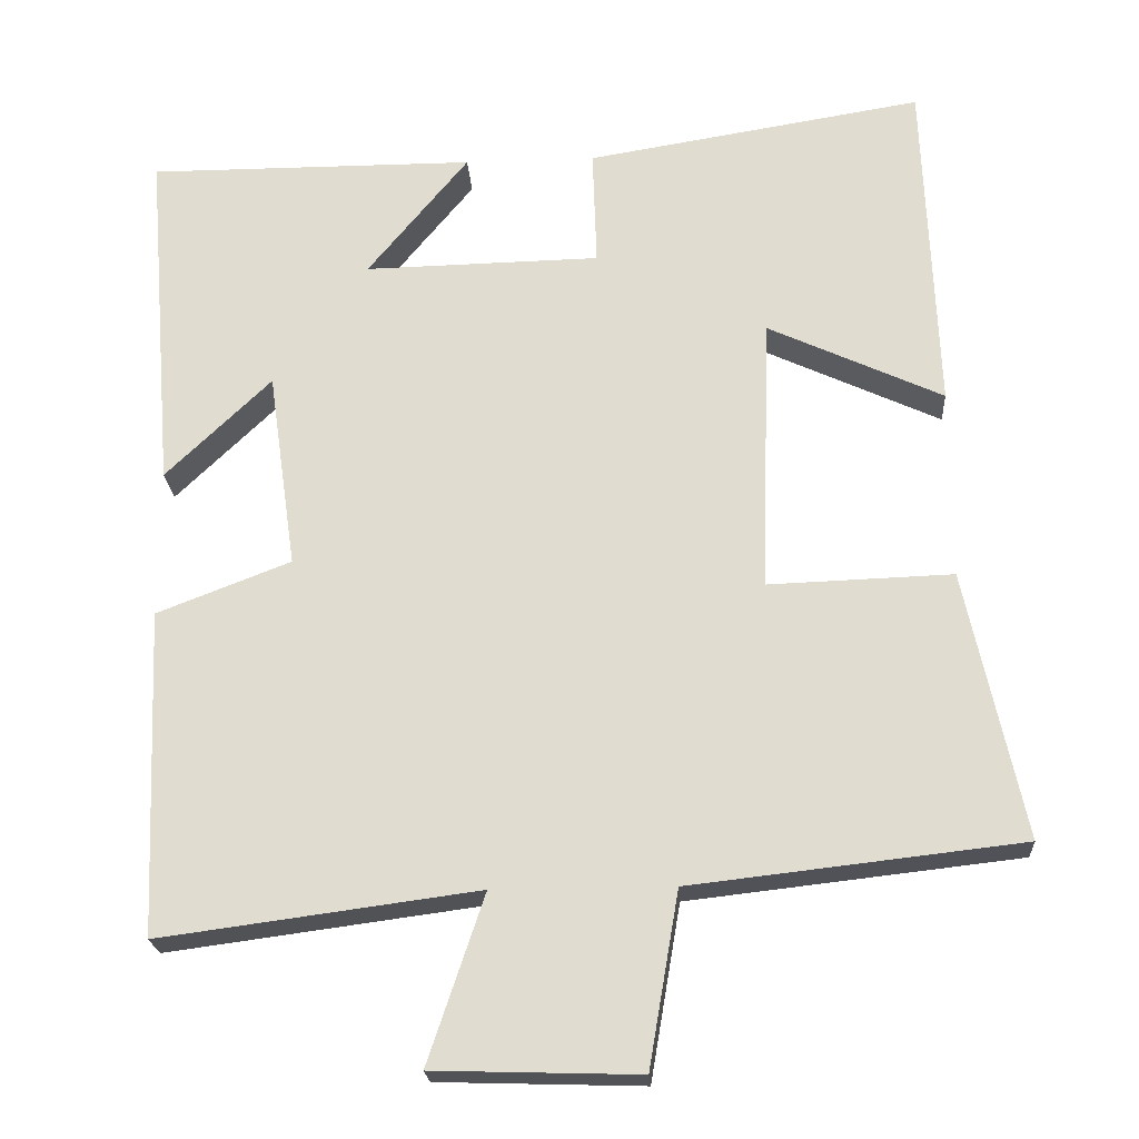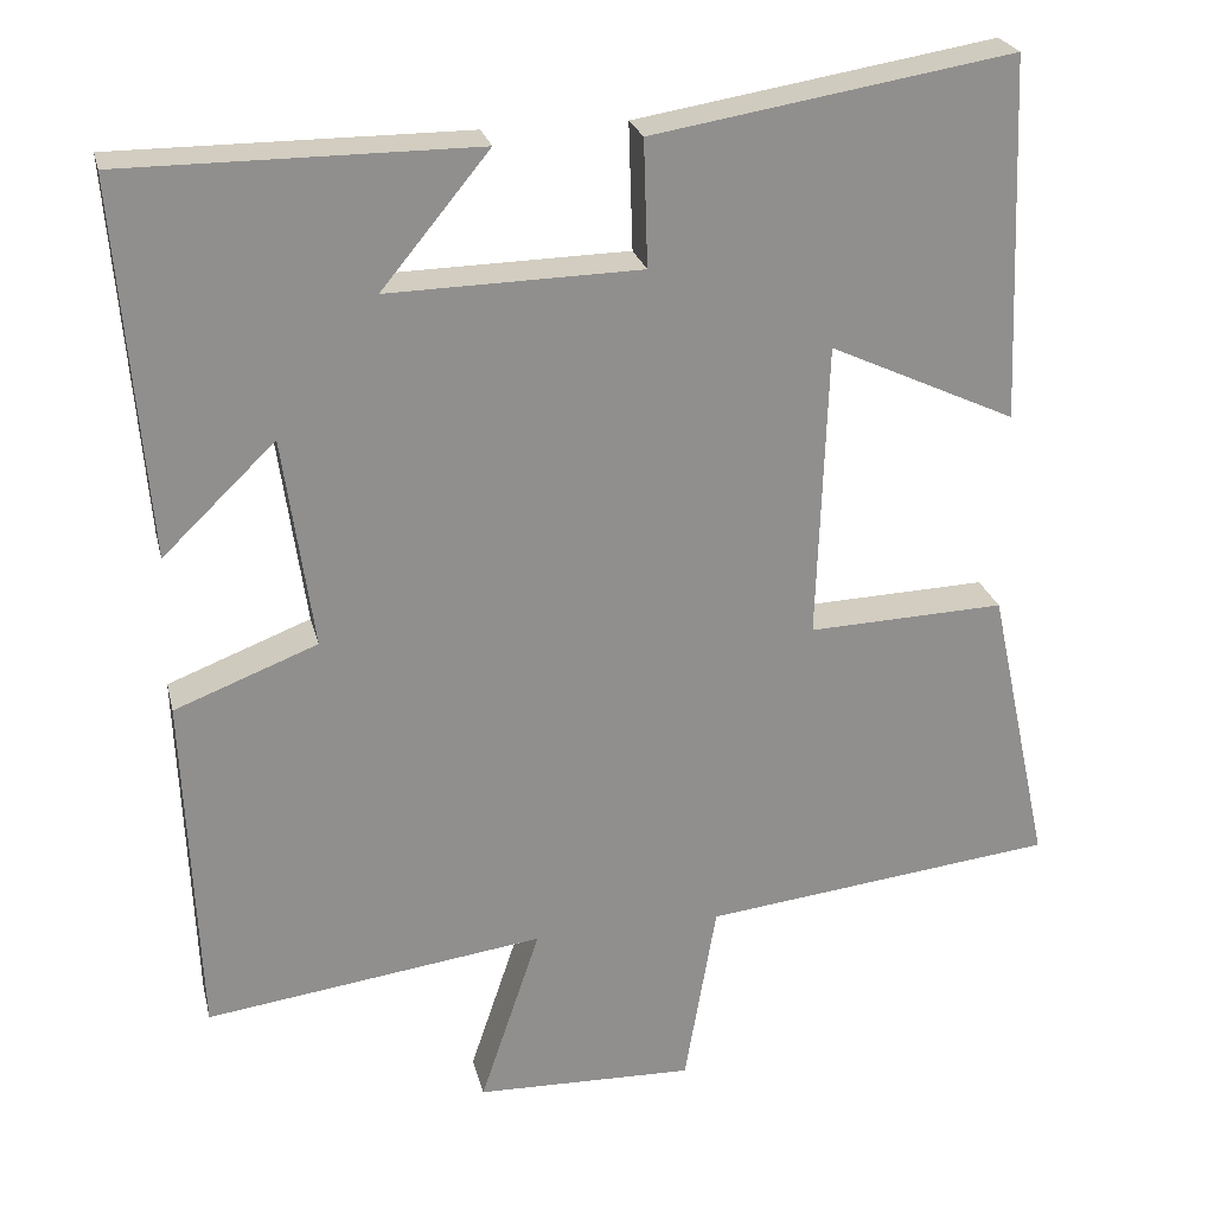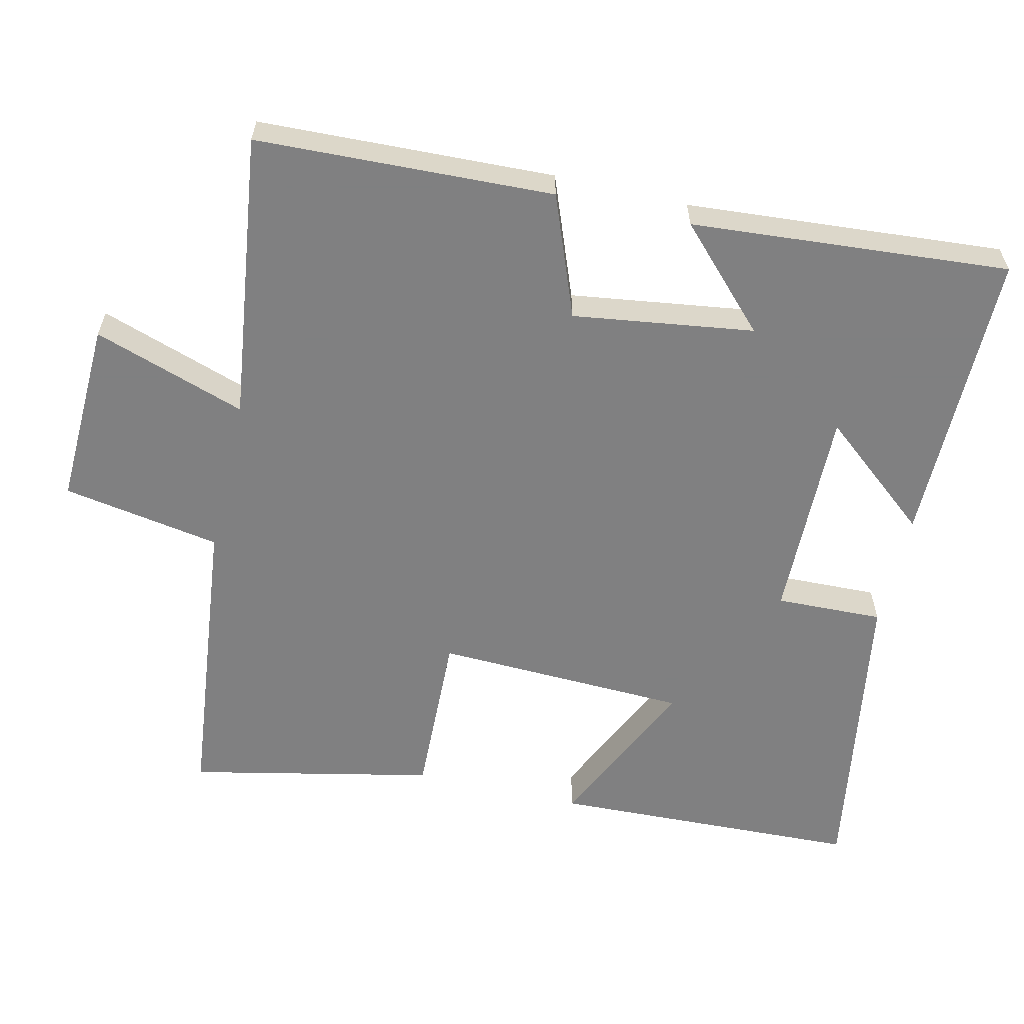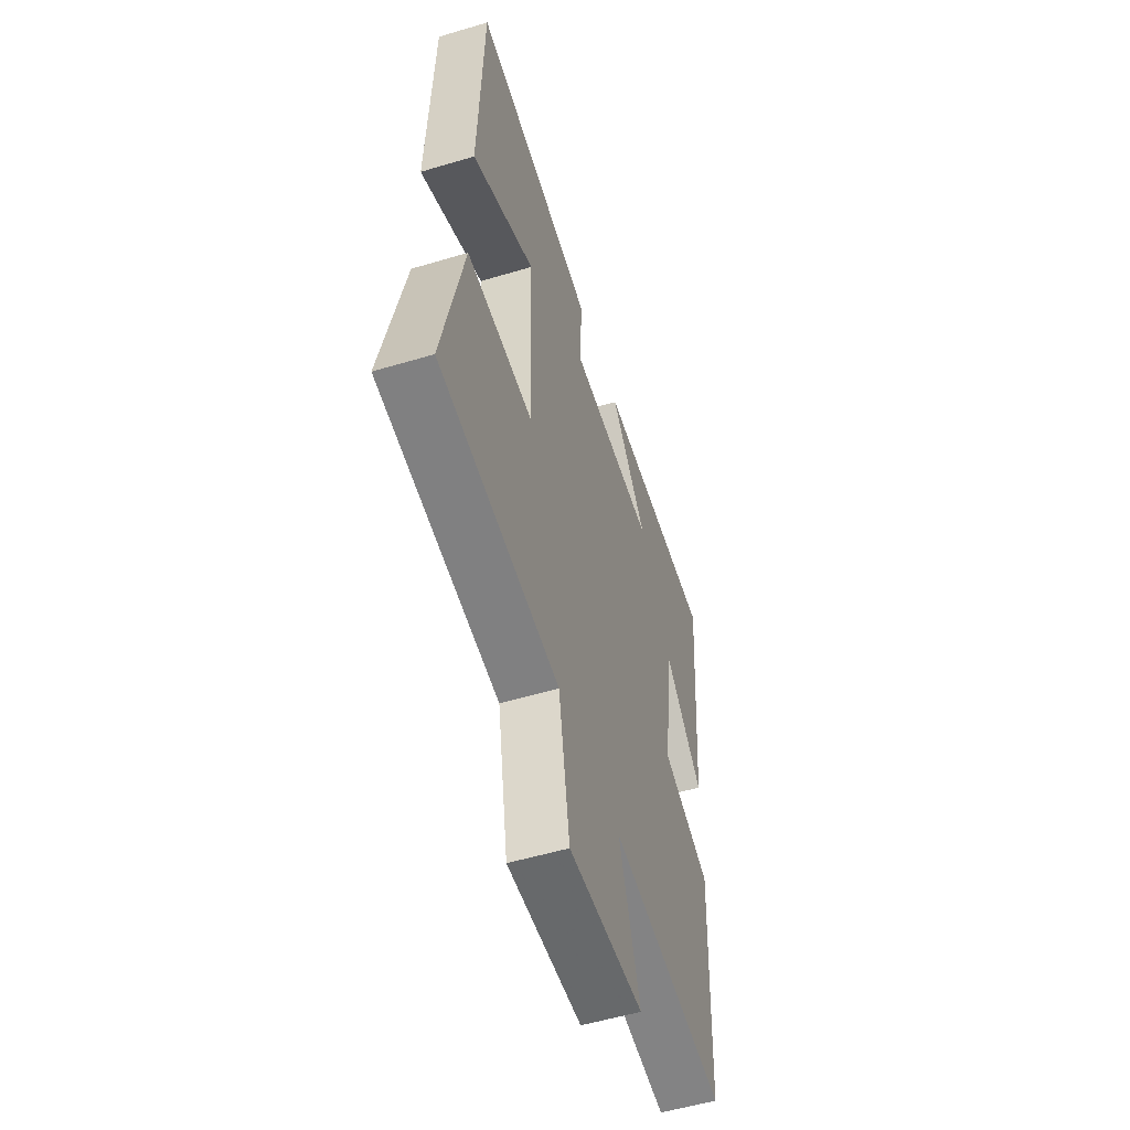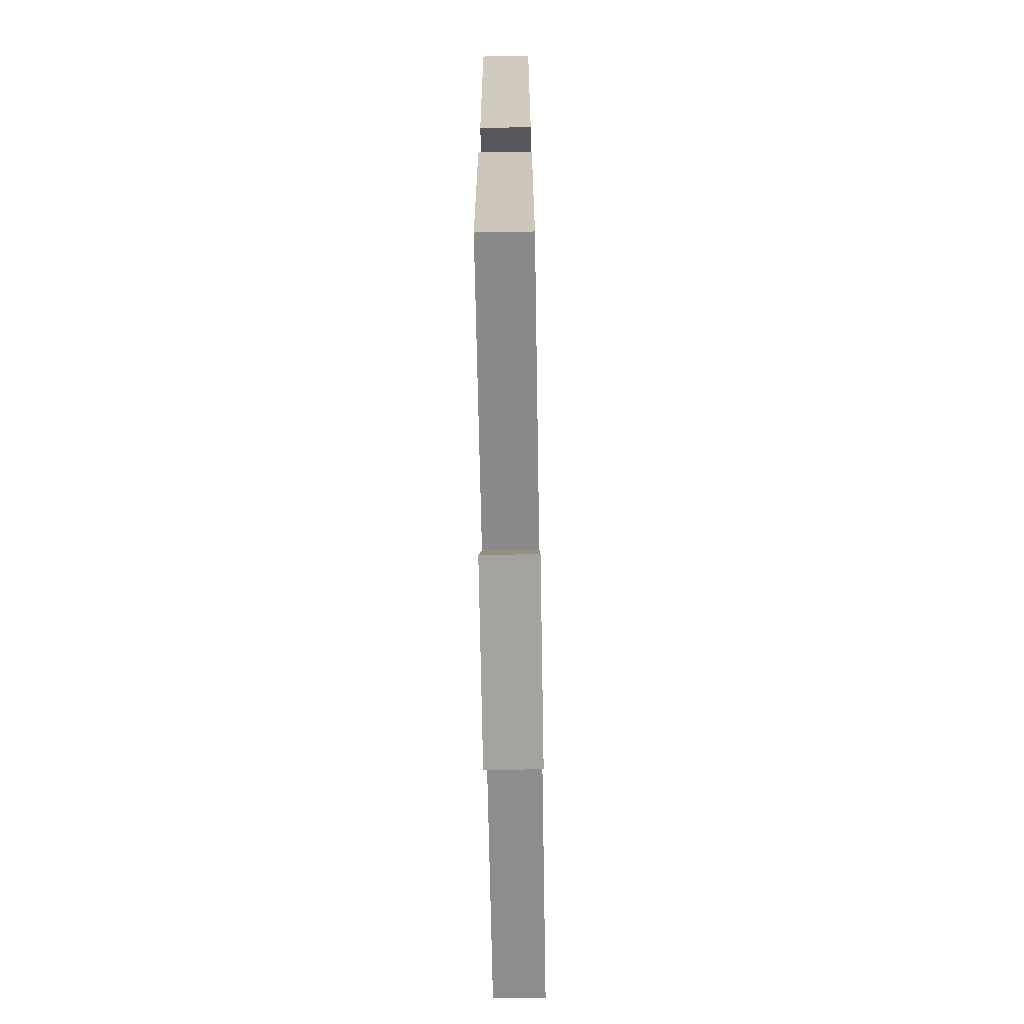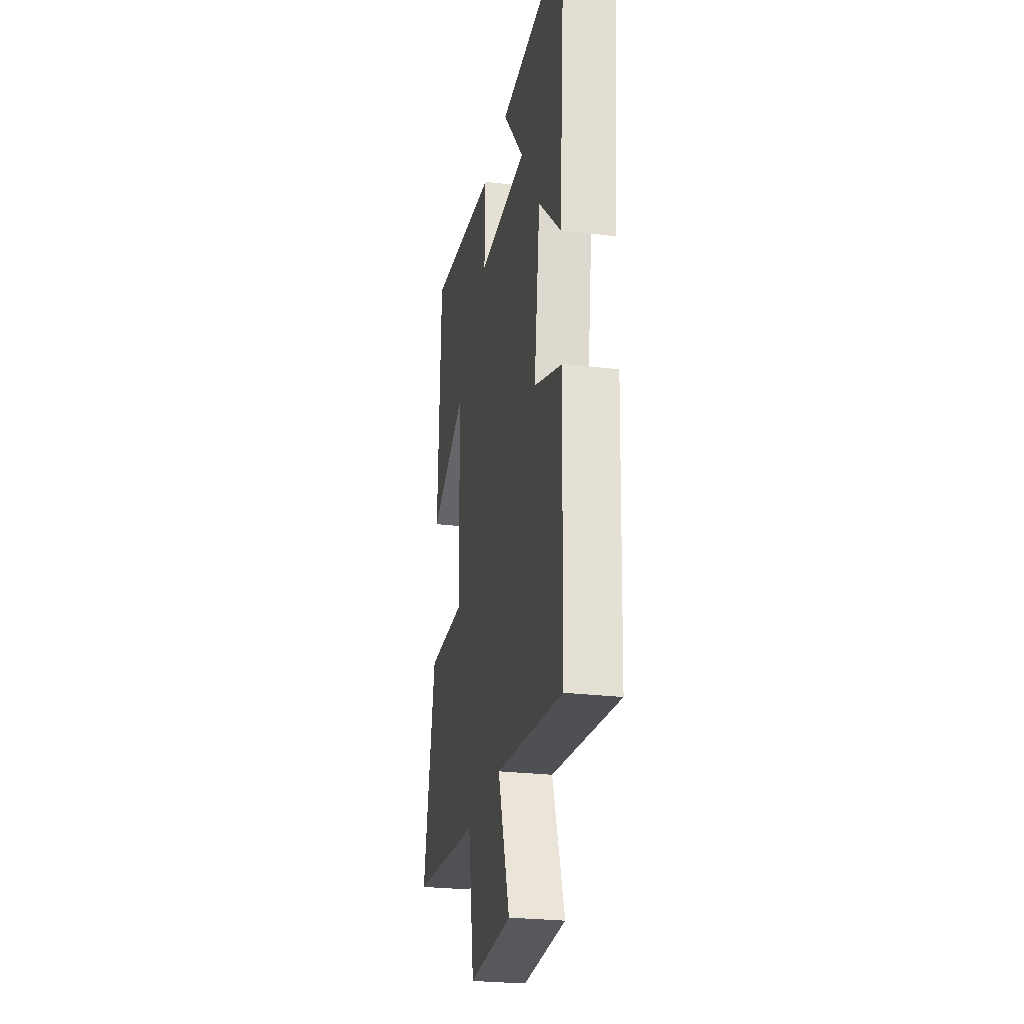
<metadata>
{"format":"obj","ext":"obj","renderer":"f3d","projection":"perspective","resolution":1024,"background":"white","views":[{"elev":-22.0,"azim":3.6,"up":"+Z"},{"elev":24.7,"azim":-13.2,"up":"+Z"},{"elev":-60.0,"azim":-103.2,"up":"+Y"},{"elev":-54.2,"azim":107.6,"up":"+Z"},{"elev":-71.1,"azim":-89.0,"up":"+Z"},{"elev":-26.6,"azim":-100.5,"up":"+Z"}]}
</metadata>
<code>
v -0.483 0.07 -0.554
v -0.5 0.07 -0.137
v -0.329 0.07 -0.071
v -0.365 0.07 0.183
v -0.5 0.07 0.053
v -0.536 0.07 0.501
v -0.116 0.07 0.5
v -0.245 0.07 0.343
v 0.057 0.07 0.349
v 0.052 0.07 0.5
v 0.483 0.07 0.57
v 0.5 0.07 0.135
v 0.276 0.07 0.239
v 0.264 0.07 -0.117
v 0.5 0.07 -0.109
v 0.574 0.07 -0.452
v 0.151 0.07 -0.5
v 0.113 0.07 -0.723
v -0.149 0.07 -0.715
v -0.077 0.07 -0.5
v -0.483 0 -0.554
v -0.5 0 -0.137
v -0.329 0 -0.071
v -0.365 0 0.183
v -0.5 0 0.053
v -0.536 0 0.501
v -0.116 0 0.5
v -0.245 0 0.343
v 0.057 0 0.349
v 0.052 0 0.5
v 0.483 0 0.57
v 0.5 0 0.135
v 0.276 0 0.239
v 0.264 0 -0.117
v 0.5 0 -0.109
v 0.574 0 -0.452
v 0.151 0 -0.5
v 0.113 0 -0.723
v -0.149 0 -0.715
v -0.077 0 -0.5
f 17 18 19 20
f 15 16 17 20
f 14 15 20 1
f 13 14 1
f 10 11 12 13
f 9 10 13
f 8 9 13
f 5 6 7 8
f 4 5 8
f 3 4 8 13
f 1 2 3
f 1 3 13
f 40 39 38 37
f 40 37 36 35
f 21 40 35 34
f 21 34 33
f 33 32 31 30
f 33 30 29
f 33 29 28
f 28 27 26 25
f 28 25 24
f 33 28 24 23
f 23 22 21
f 33 23 21
f 1 21 22 2
f 2 22 23 3
f 3 23 24 4
f 4 24 25 5
f 5 25 26 6
f 6 26 27 7
f 7 27 28 8
f 8 28 29 9
f 9 29 30 10
f 10 30 31 11
f 11 31 32 12
f 12 32 33 13
f 13 33 34 14
f 14 34 35 15
f 15 35 36 16
f 16 36 37 17
f 17 37 38 18
f 18 38 39 19
f 19 39 40 20
f 20 40 21 1

</code>
